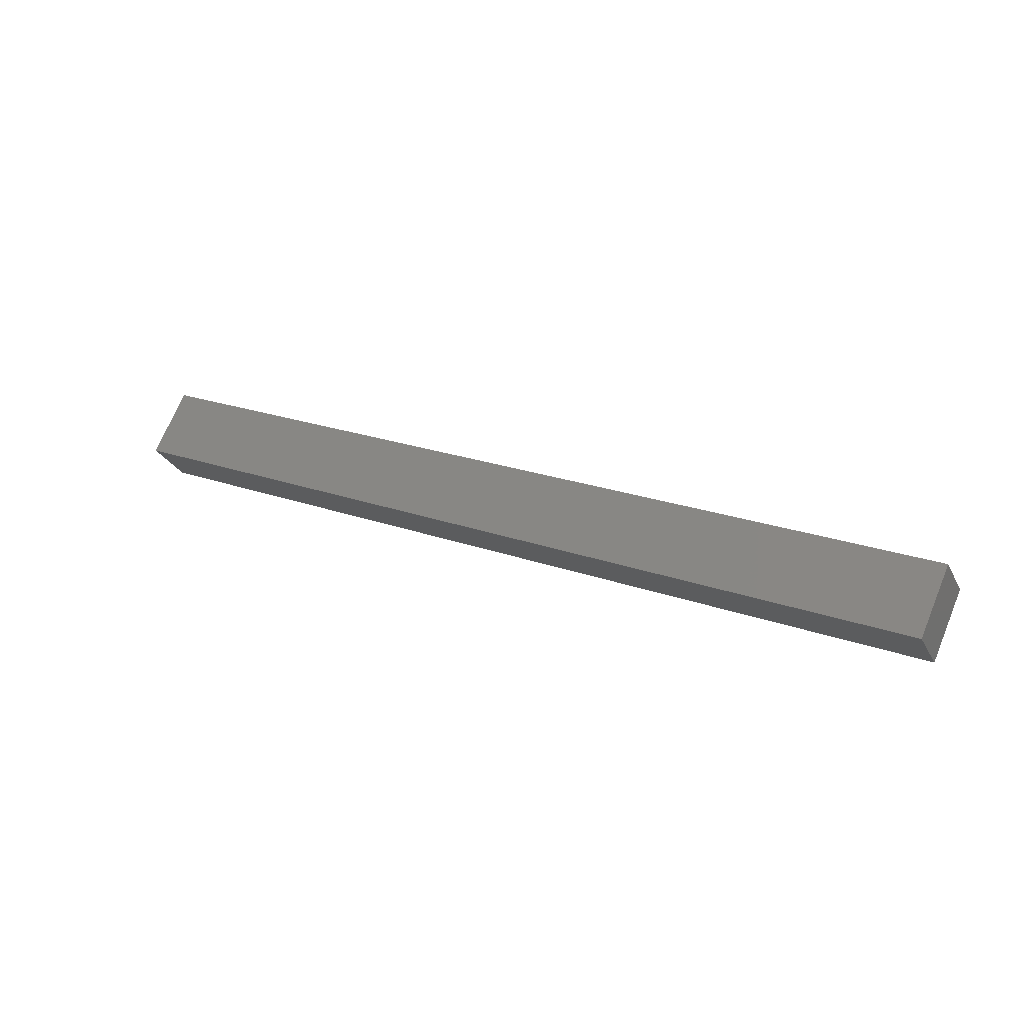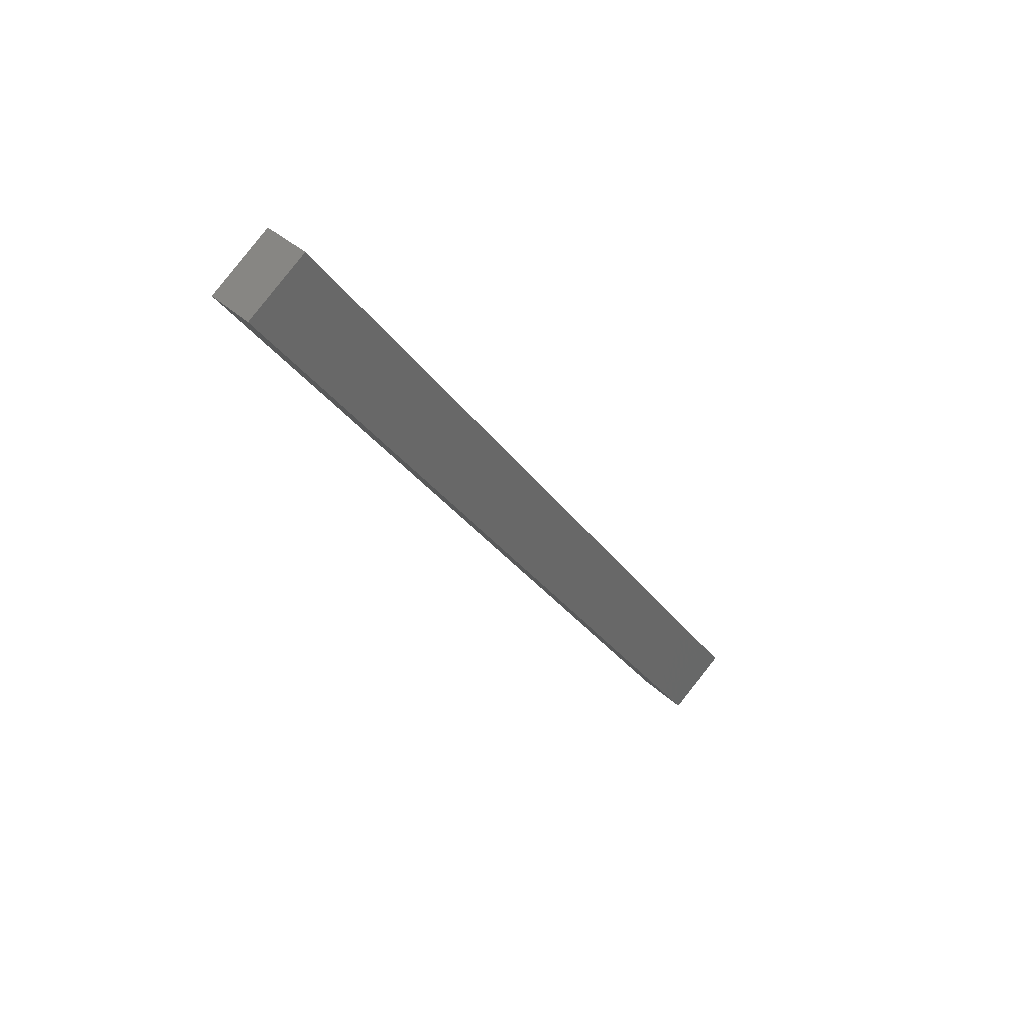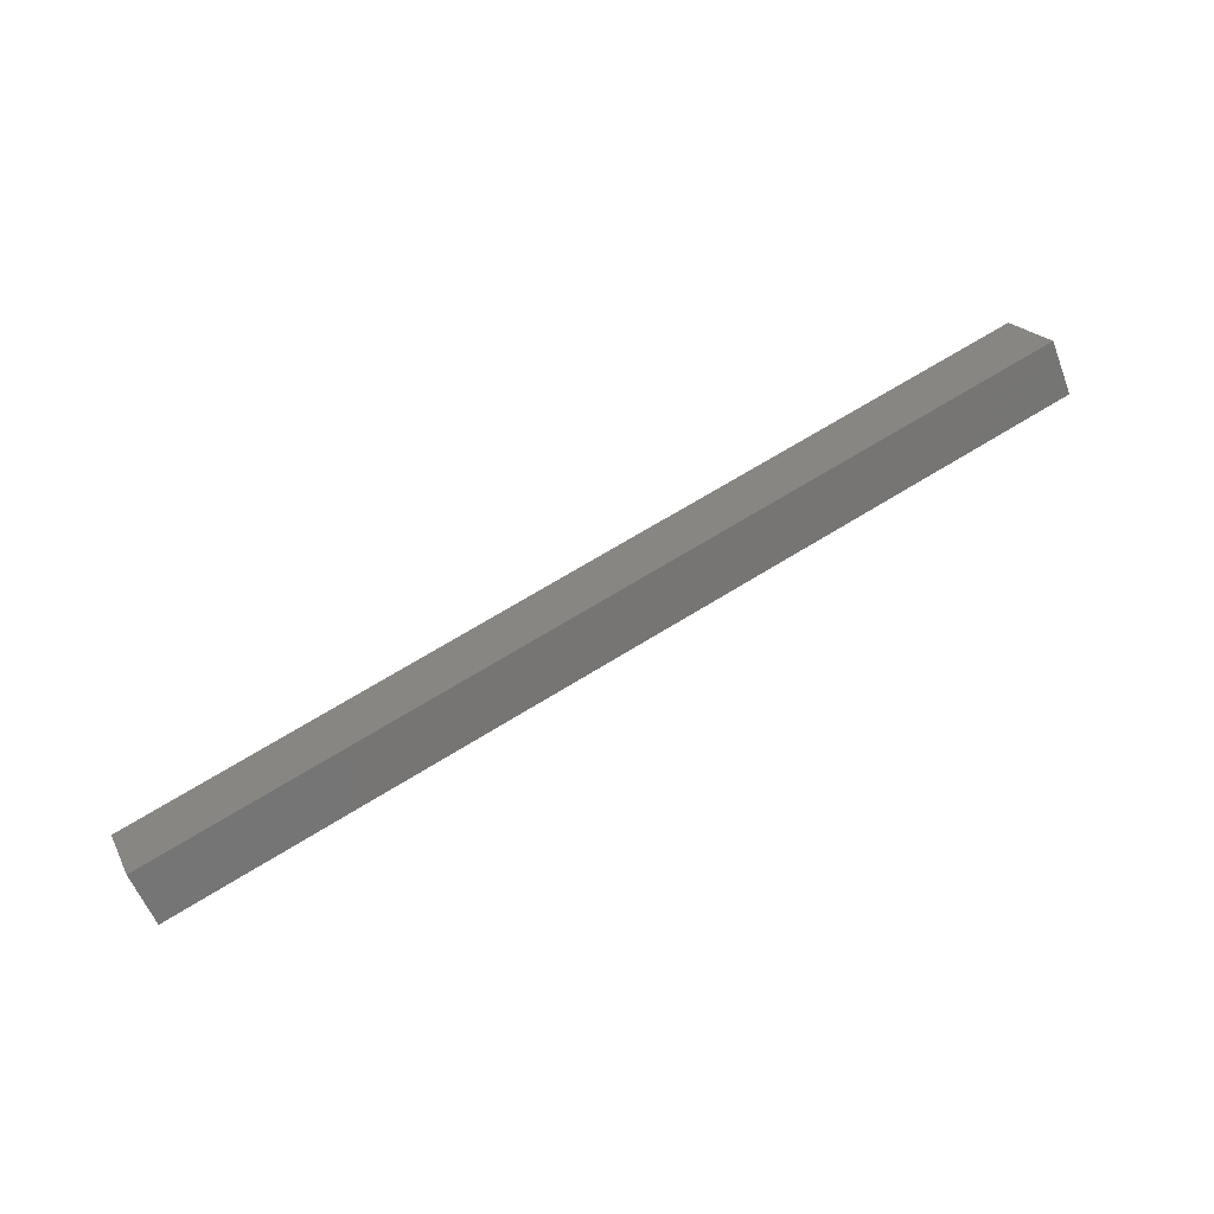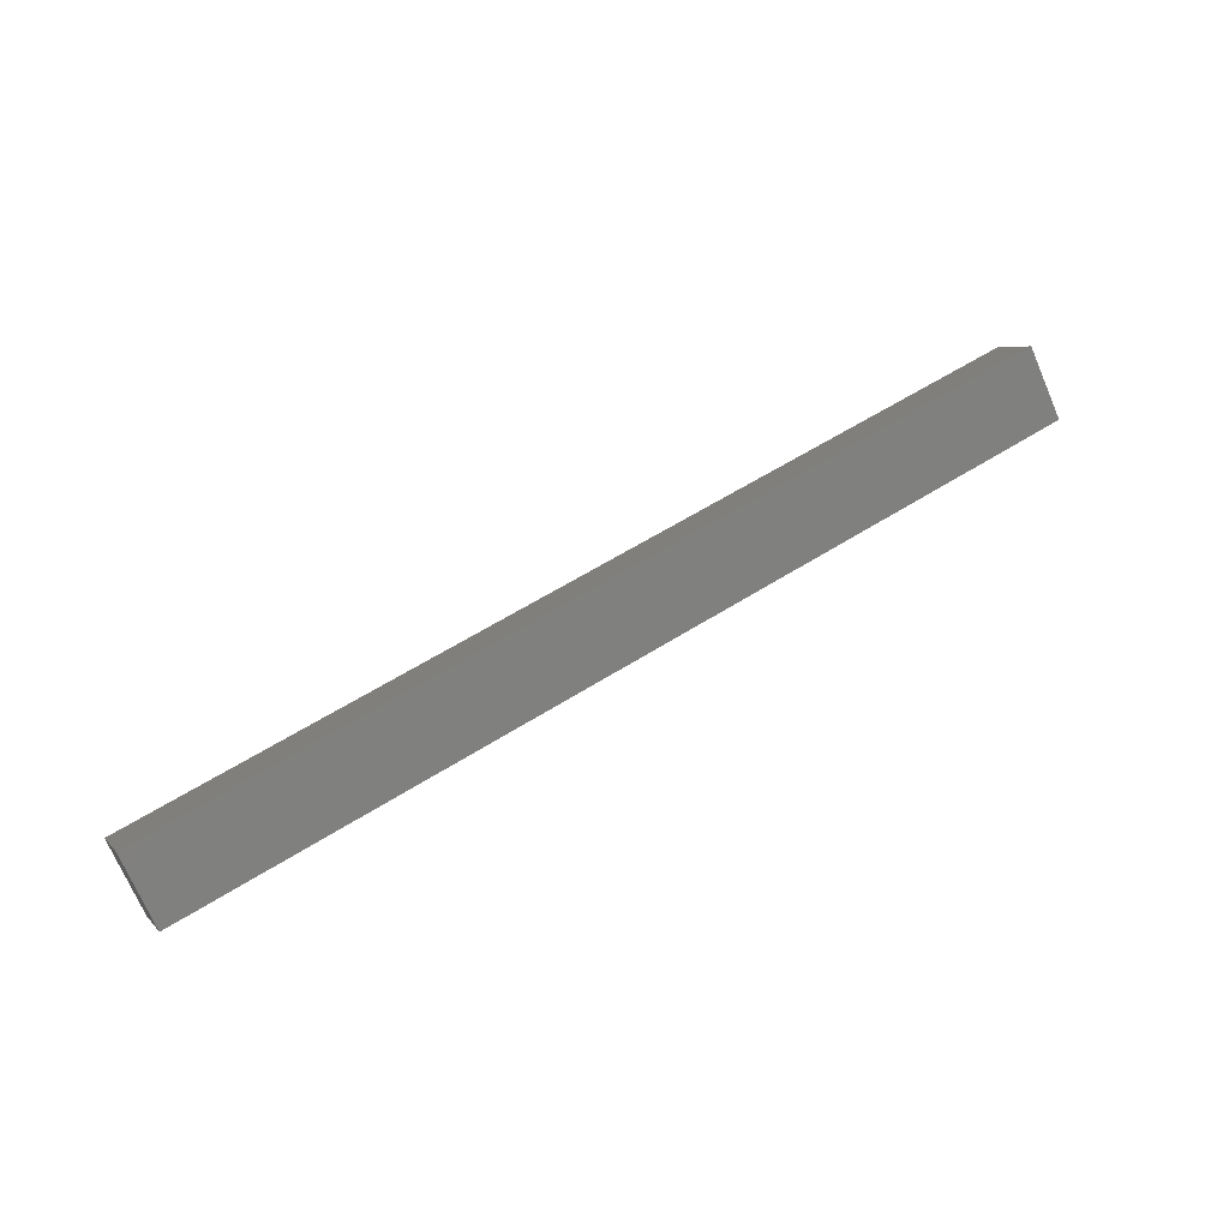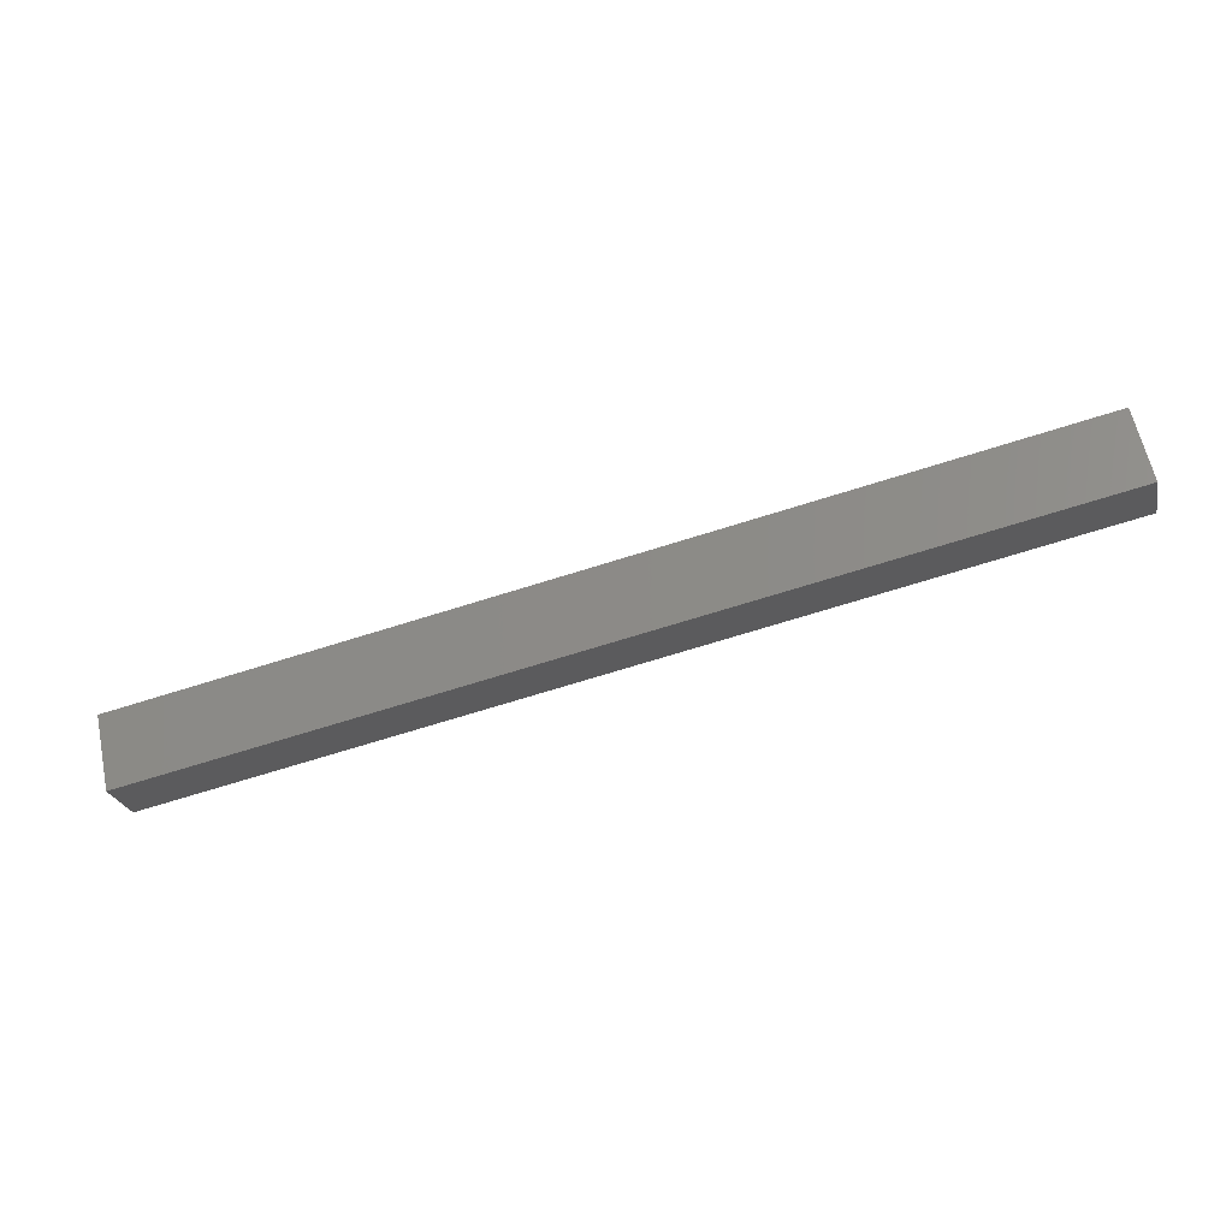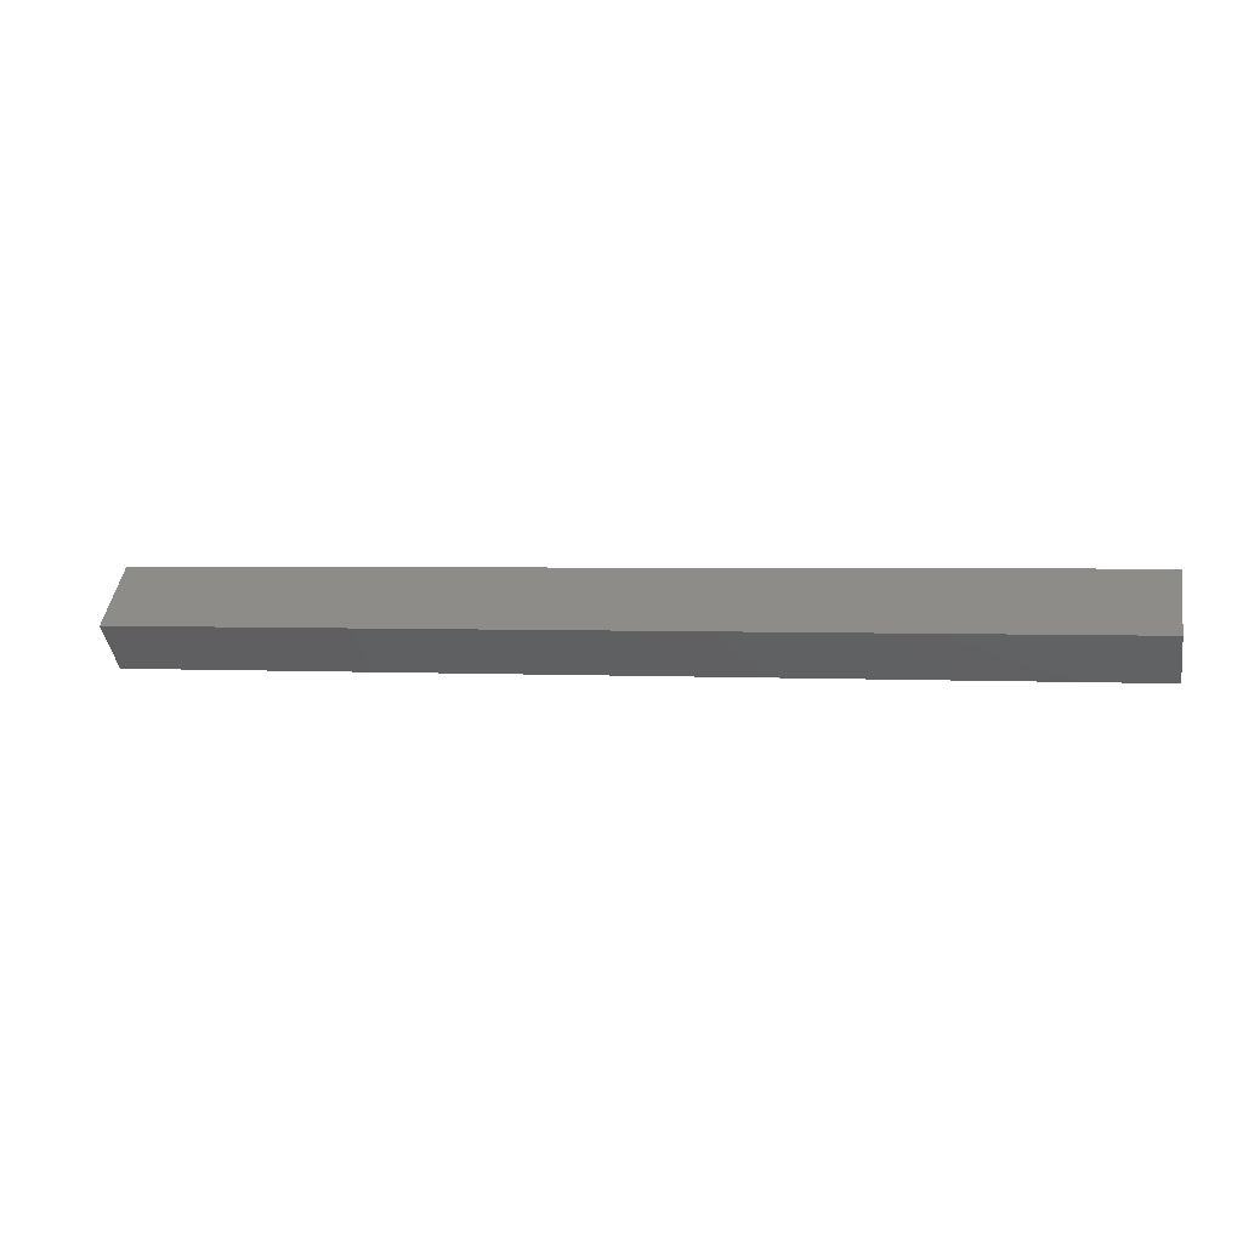
<metadata>
{"format":"stl","ext":"stl","renderer":"f3d","projection":"perspective","resolution":1024,"background":"white","views":[{"elev":20.9,"azim":33.6,"up":"+Y"},{"elev":-28.5,"azim":117.0,"up":"+Y"},{"elev":70.3,"azim":-31.5,"up":"+Z"},{"elev":57.0,"azim":146.3,"up":"+Z"},{"elev":-70.5,"azim":-162.6,"up":"+Y"},{"elev":2.0,"azim":-166.8,"up":"+Z"}]}
</metadata>
<code>
# stl→obj: 9 verts, 14 faces
v -1344 -64.39 221.4
v -1319 -65.82 222.8
v -1344 -65.82 222.8
v -1332 -65.29 223.3
v -1344 -64.77 223.9
v -1319 -64.77 223.9
v -1344 -63.34 222.5
v -1319 -63.34 222.5
v -1319 -64.39 221.4
f 1 2 3
f 3 2 4
f 4 5 3
f 6 5 4
f 7 5 6
f 6 8 7
f 7 8 1
f 1 8 9
f 9 2 1
f 6 2 9
f 4 2 6
f 8 6 9
f 7 1 5
f 5 1 3

</code>
